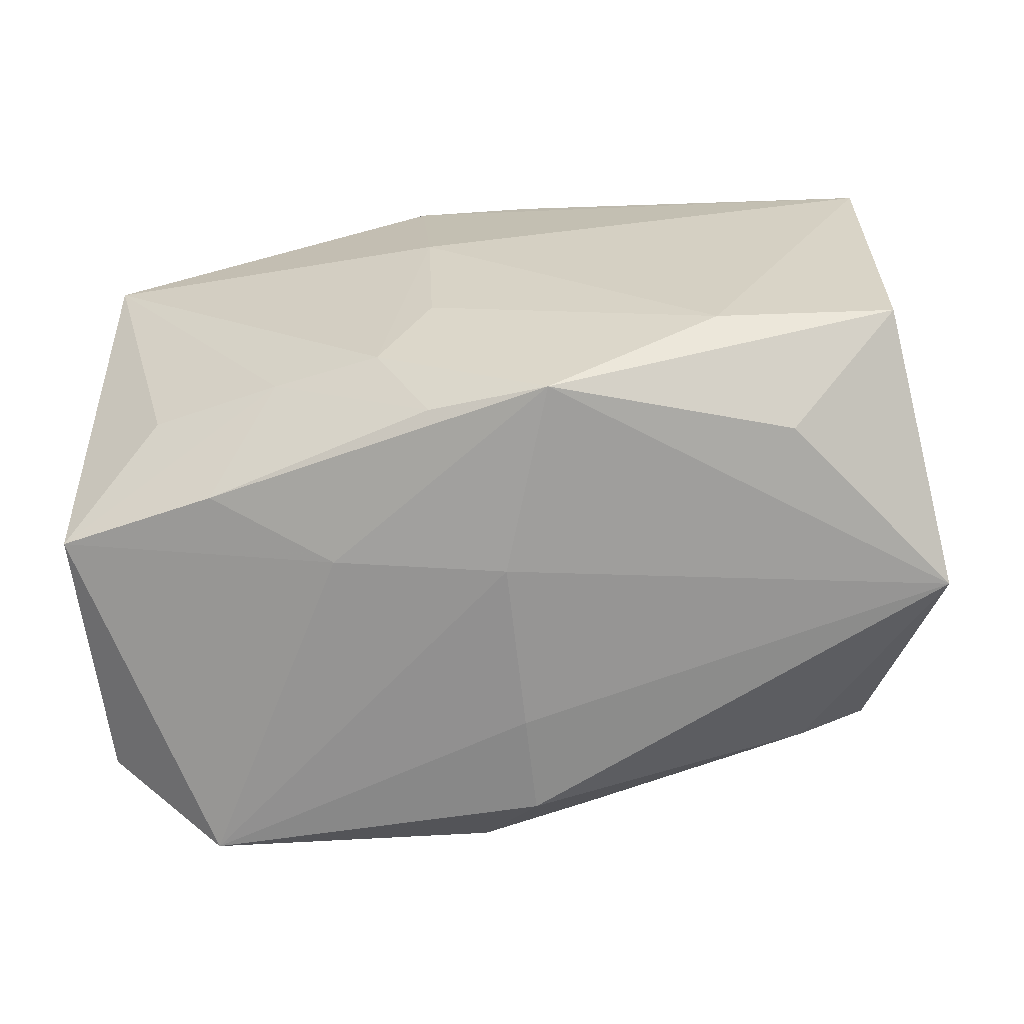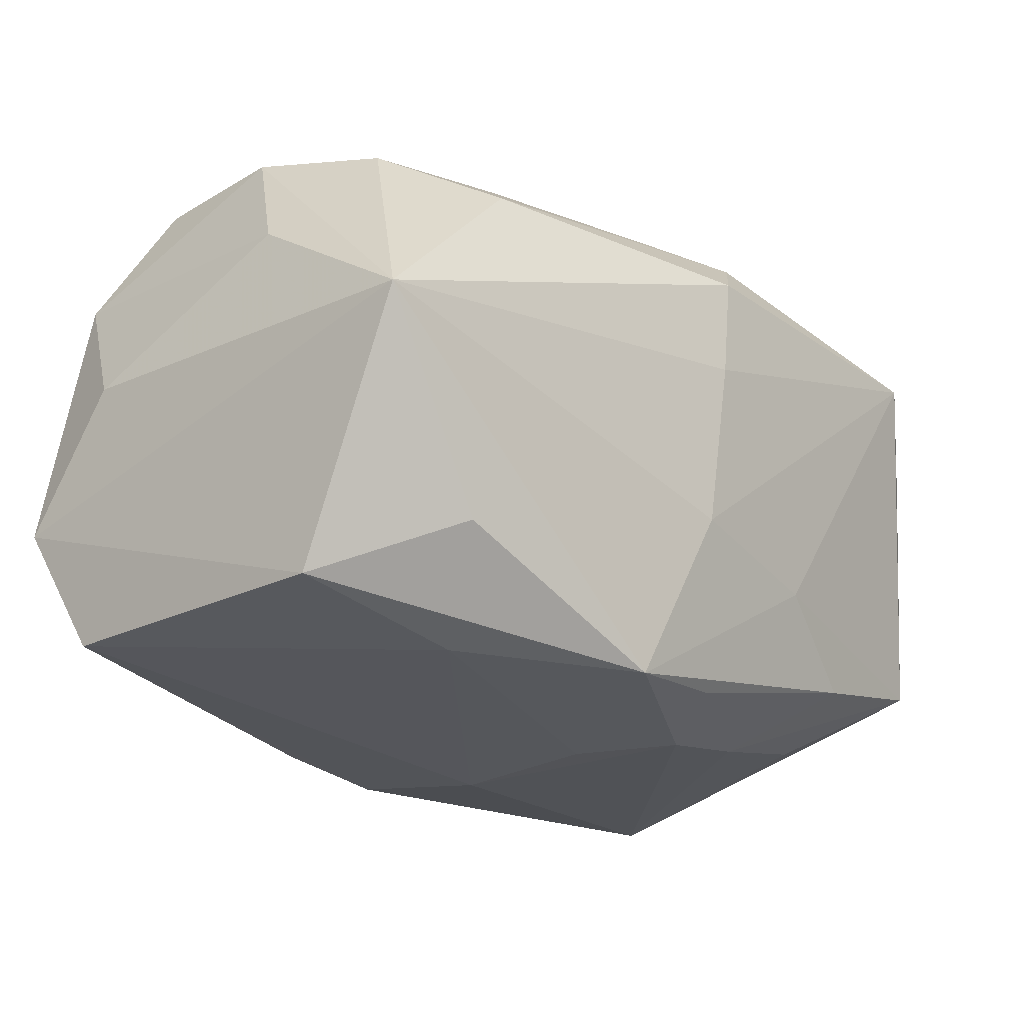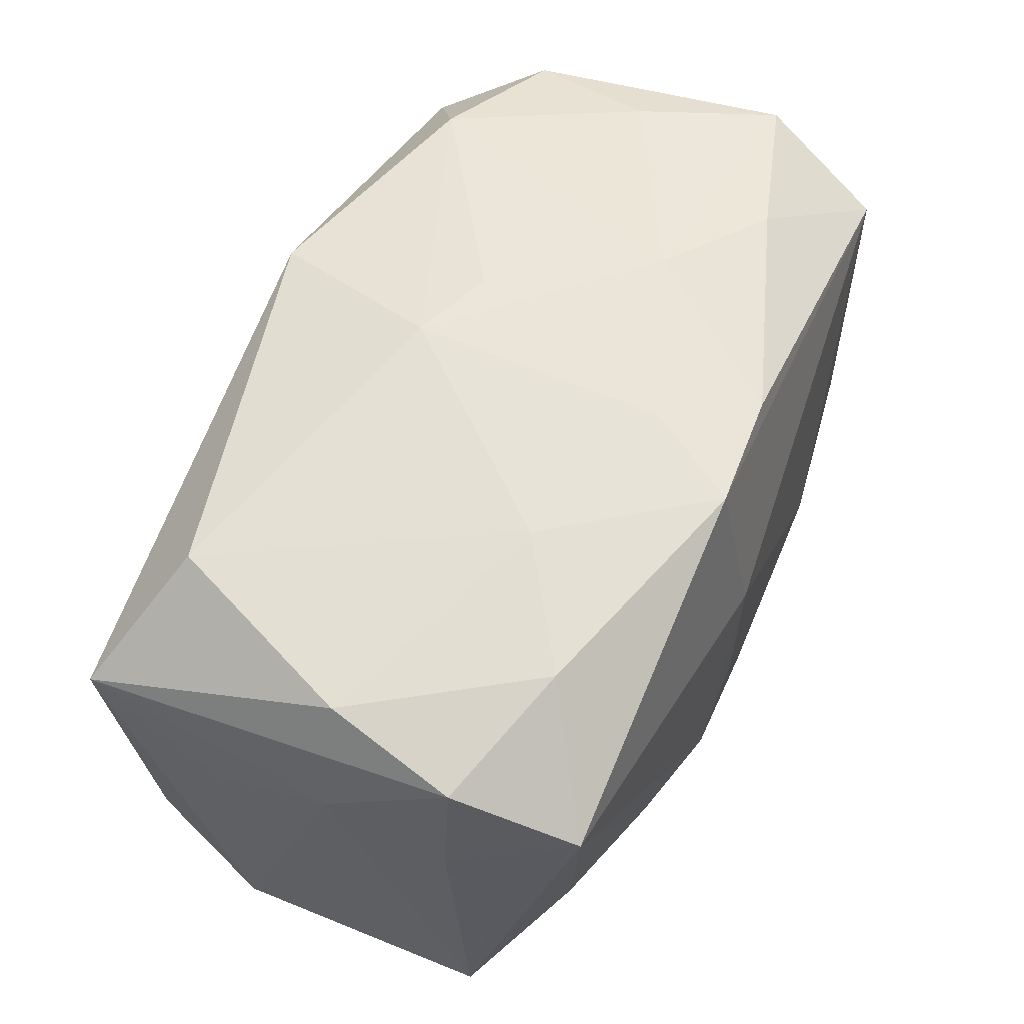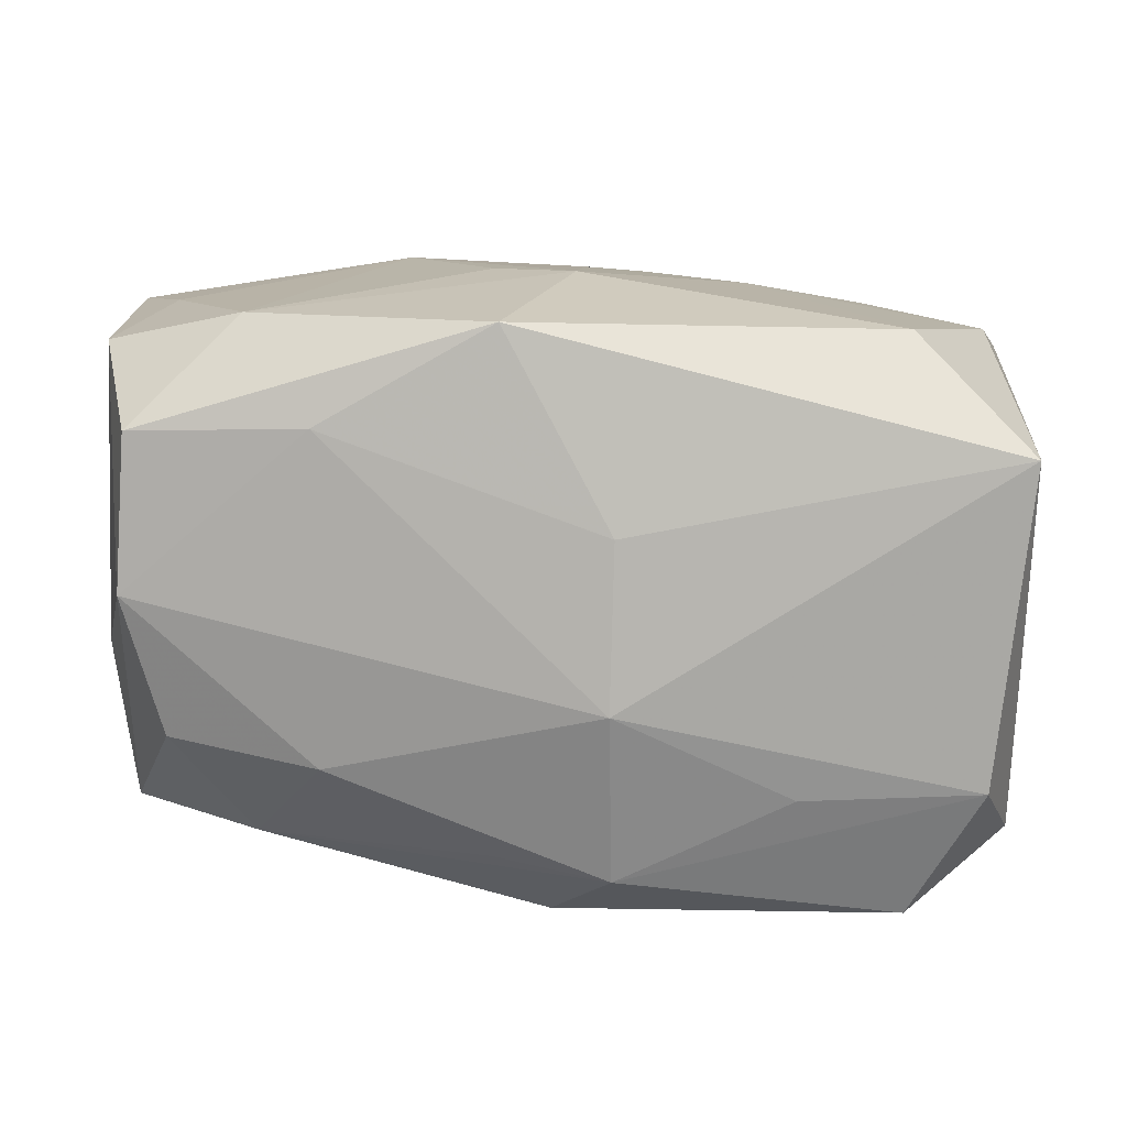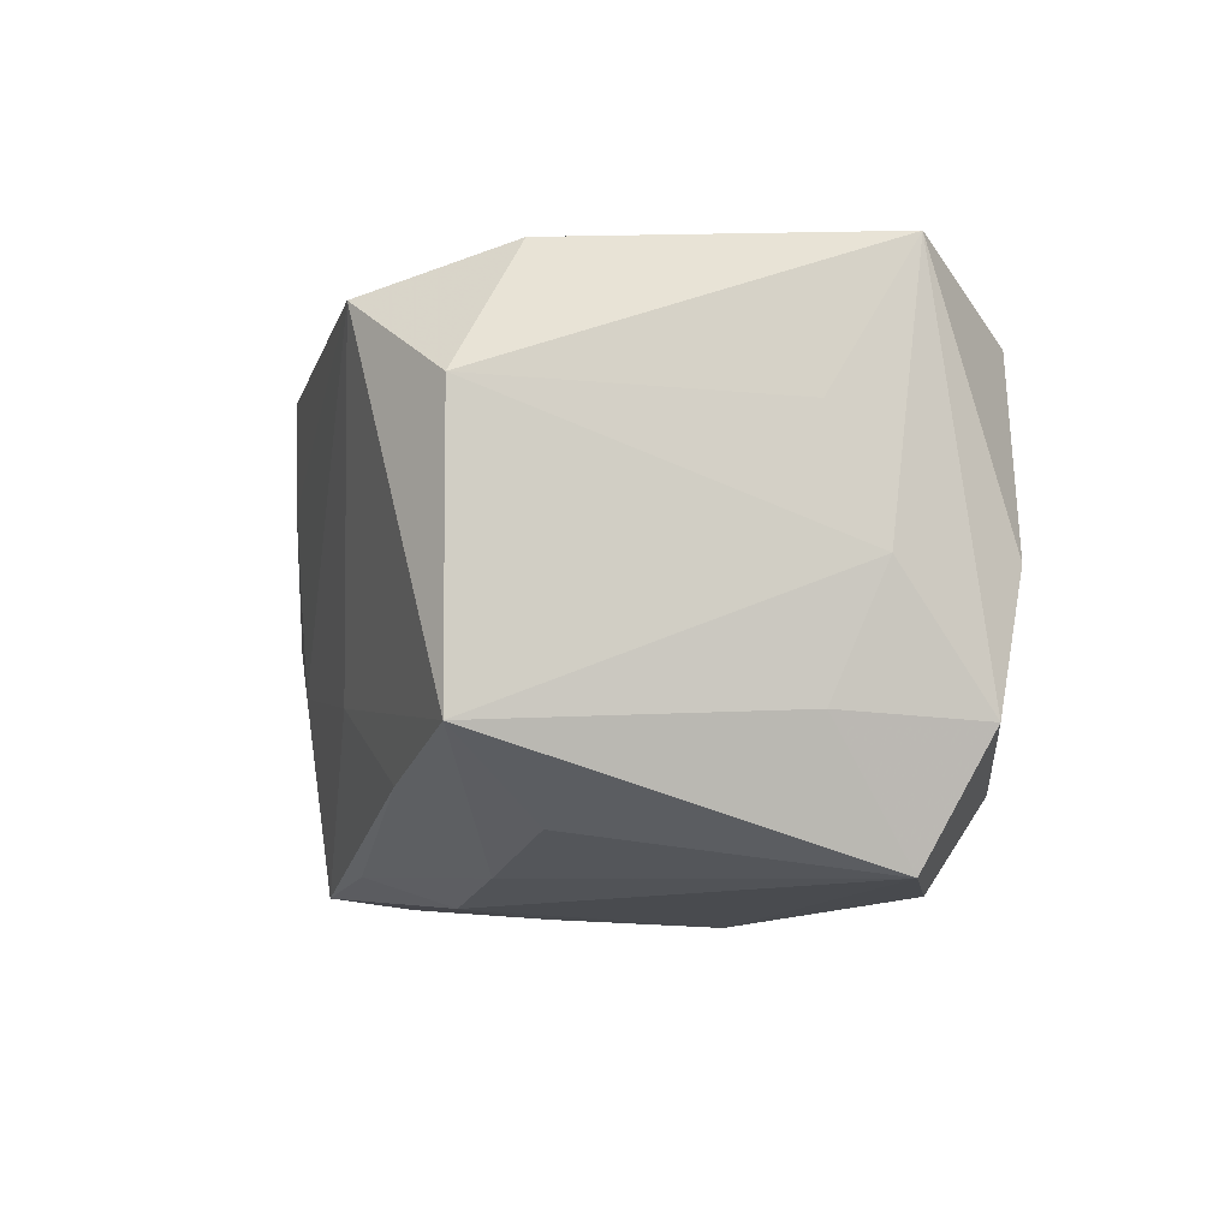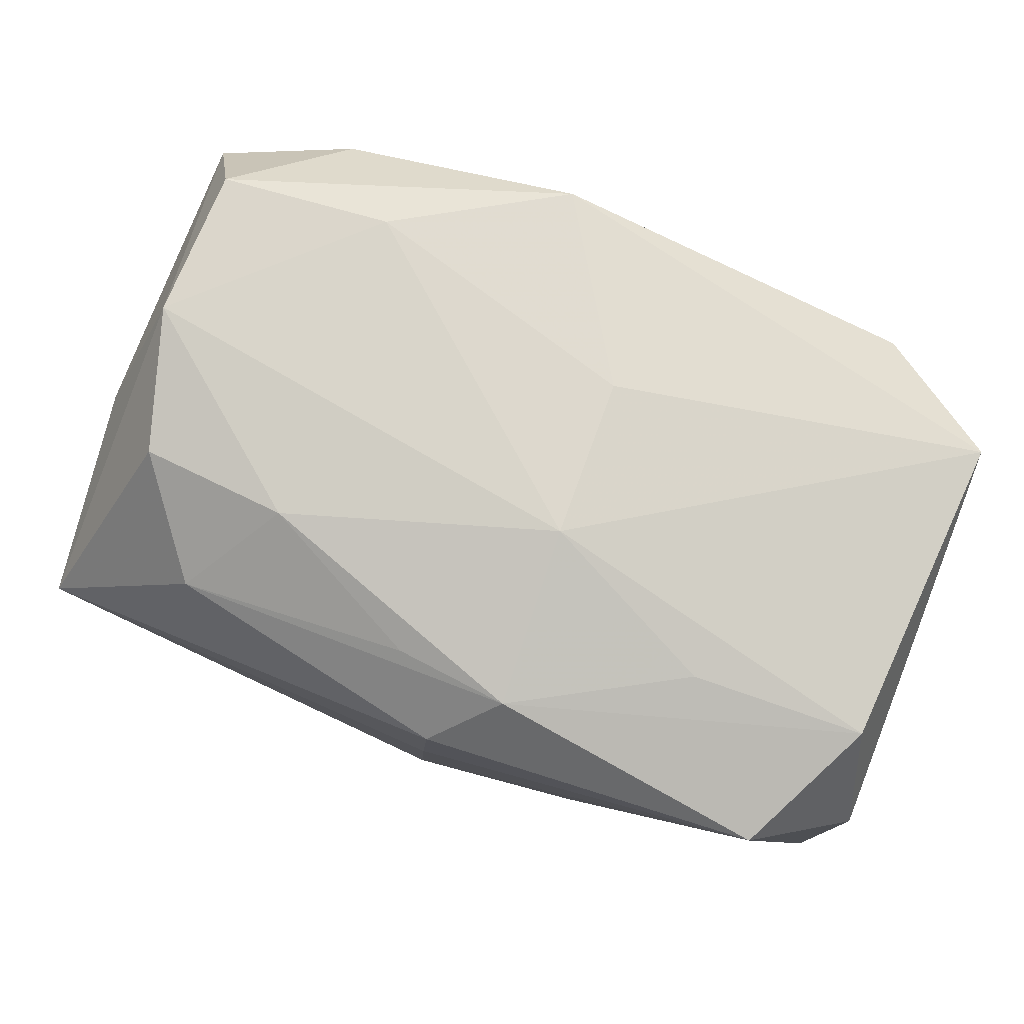
<metadata>
{"format":"obj","ext":"obj","renderer":"f3d","projection":"perspective","resolution":1024,"background":"white","views":[{"elev":-61.5,"azim":-169.0,"up":"+Y"},{"elev":-21.7,"azim":-48.2,"up":"+Z"},{"elev":56.3,"azim":117.5,"up":"+Y"},{"elev":11.1,"azim":7.0,"up":"+Y"},{"elev":-11.1,"azim":77.4,"up":"+Z"},{"elev":74.0,"azim":18.4,"up":"+Z"}]}
</metadata>
<code>
v -0.02718 0.0005533 0.02008
v 0.02469 -0.02177 0.01235
v 0.0005634 -0.02222 0.01293
v -2.283e-05 -0.02202 0.00564
v 0.001539 0.02104 0.006285
v -0.004452 0.02104 0.004308
v -0.01224 0.02104 -0.006532
v 0.02305 -0.009919 -0.01733
v 0.001895 -0.005357 -0.02074
v 1.571e-05 0.0201 -0.01203
v -0.001861 0.01874 0.01937
v -0.02252 -0.01711 -0.01179
v -0.01854 -0.01124 -0.01866
v 0.01744 -0.01271 0.01716
v 0.01885 -0.01783 -0.0146
v -0.01399 0.01187 0.02043
v 0.02079 0.01738 -0.01442
v 0.01246 0.01925 -0.008208
v -0.02967 0.0166 0.01214
v -0.02742 0.01849 0.002502
v -0.01948 0.01882 0.01526
v -0.03265 0.01781 -0.007027
v -0.03271 0.0106 0.002757
v 0.005656 0.00506 0.02026
v 0.03077 0.01453 -0.01158
v -0.0009719 -0.02096 -0.006483
v 0.02946 0.01662 -0.002123
v -0.01412 -0.01113 0.019
v 0.03035 -0.01682 -0.01246
v -0.002892 -0.01741 0.01672
v -0.004807 0.01924 -0.01792
v 0.0317 -0.01713 0.006446
v 0.002364 0.006024 -0.02113
v -0.02122 0.01904 -0.01113
v 0.03097 0.004368 -0.0112
v -0.03174 -0.01838 0.00205
v 0.00539 -0.006533 0.02066
v 0.003816 0.01929 -0.01896
v -0.03065 -0.004544 0.01101
v -0.01973 -0.01709 0.0138
v 0.0281 0.01036 -0.02011
v -0.02482 -0.009481 0.01789
v 0.01102 -0.0199 -0.008934
v 0.03242 0.004001 0.006067
v 0.03242 0.01004 0.01631
v 0.005708 -0.01199 -0.02047
v 0.005209 -0.01881 0.01713
v -0.03104 0.01298 -0.01615
v 0.02429 0.01788 0.01215
v -0.031 -0.009912 -0.01613
v 0.03233 0.007857 -0.002544
v 0.002265 -0.01758 -0.01828
v -0.006293 -0.0186 -0.01895
v -0.02646 0.01149 0.02005
v 0.02995 -0.01244 0.01504
v 0.01354 -0.01117 -0.01925
f 23 36 39
f 22 36 23
f 22 50 36
f 37 45 24
f 11 24 45
f 51 45 44
f 36 50 12
f 53 12 50
f 36 12 53
f 36 42 1
f 1 39 36
f 19 22 23
f 19 1 54
f 23 39 19
f 39 1 19
f 34 22 7
f 7 31 34
f 7 6 5
f 5 10 7
f 50 22 48
f 34 31 48
f 48 22 34
f 5 6 21
f 21 11 5
f 6 7 21
f 54 11 21
f 21 19 54
f 45 27 49
f 49 11 45
f 5 11 49
f 16 11 54
f 24 11 16
f 37 24 16
f 16 1 37
f 54 1 16
f 55 45 37
f 55 47 2
f 51 29 35
f 29 41 35
f 33 41 46
f 13 53 50
f 13 48 33
f 50 48 13
f 13 46 53
f 29 2 43
f 20 7 22
f 20 21 7
f 22 19 20
f 19 21 20
f 28 47 37
f 37 1 28
f 28 1 42
f 47 28 30
f 37 47 14
f 14 55 37
f 47 55 14
f 32 2 29
f 32 55 2
f 32 29 51
f 51 44 32
f 32 44 45
f 45 55 32
f 25 17 27
f 41 17 25
f 25 45 51
f 25 27 45
f 51 35 25
f 25 35 41
f 18 10 5
f 27 17 18
f 5 49 18
f 18 49 27
f 8 41 29
f 53 46 52
f 33 46 9
f 9 13 33
f 46 13 9
f 36 4 3
f 2 47 3
f 3 4 2
f 53 43 26
f 26 43 2
f 2 4 26
f 36 53 26
f 26 4 36
f 10 18 38
f 38 18 17
f 31 7 38
f 38 7 10
f 38 17 41
f 38 41 33
f 33 48 38
f 38 48 31
f 56 46 41
f 41 8 56
f 56 8 29
f 56 52 46
f 53 52 15
f 29 43 15
f 15 43 53
f 15 56 29
f 52 56 15
f 40 42 36
f 36 3 40
f 40 28 42
f 40 30 28
f 47 30 40
f 40 3 47

</code>
